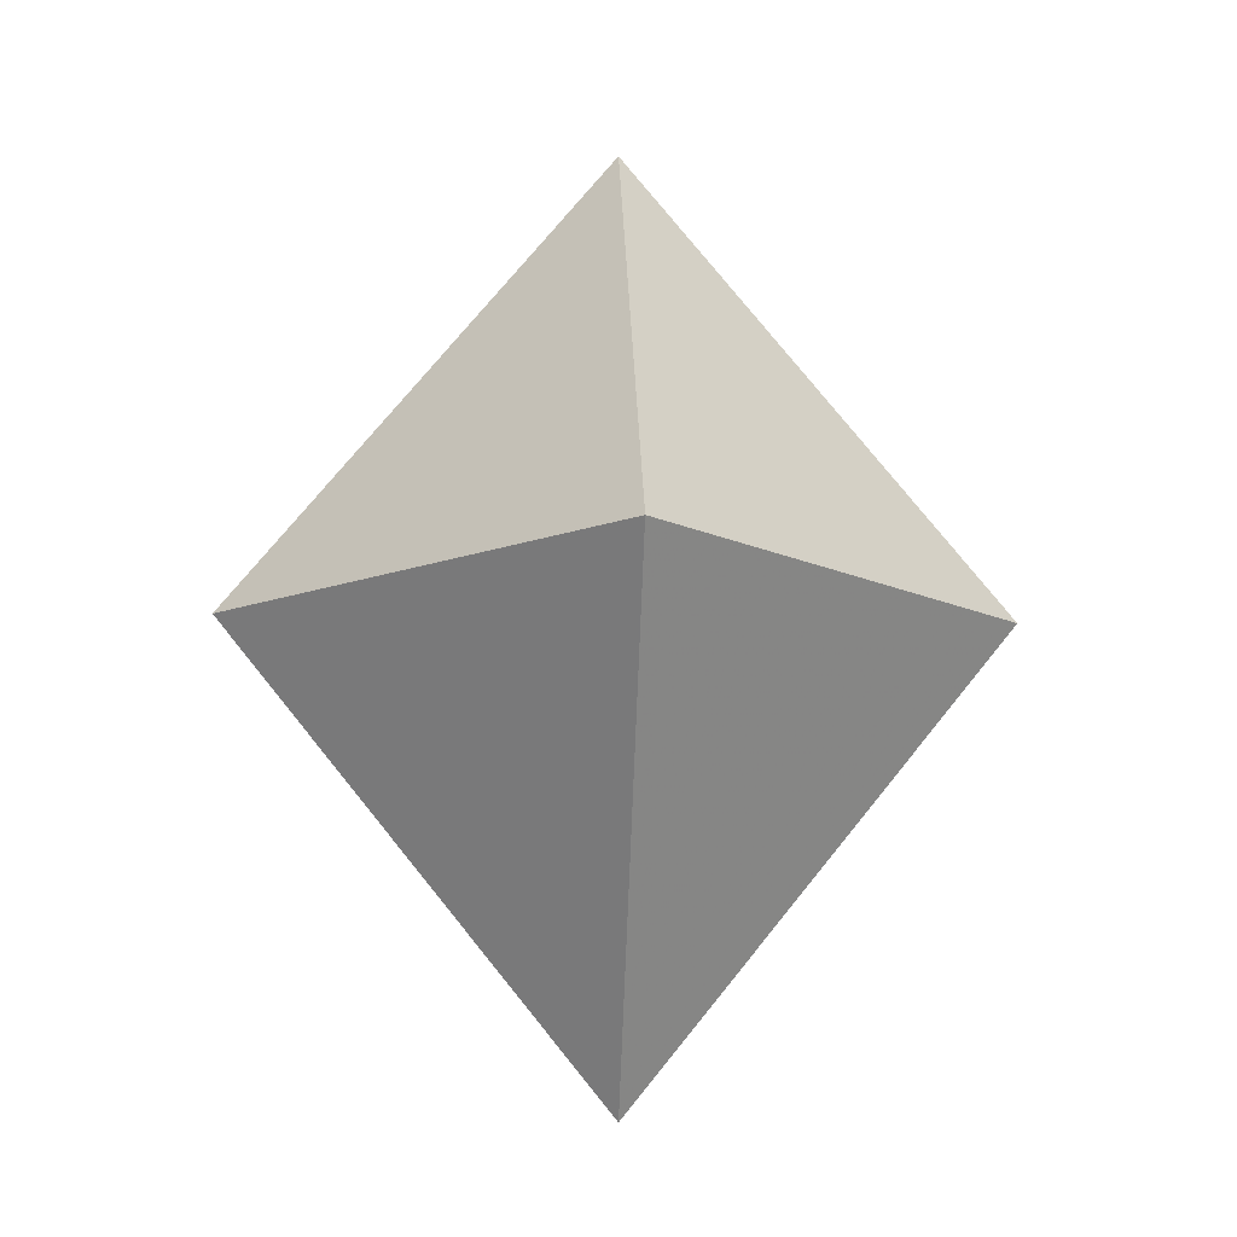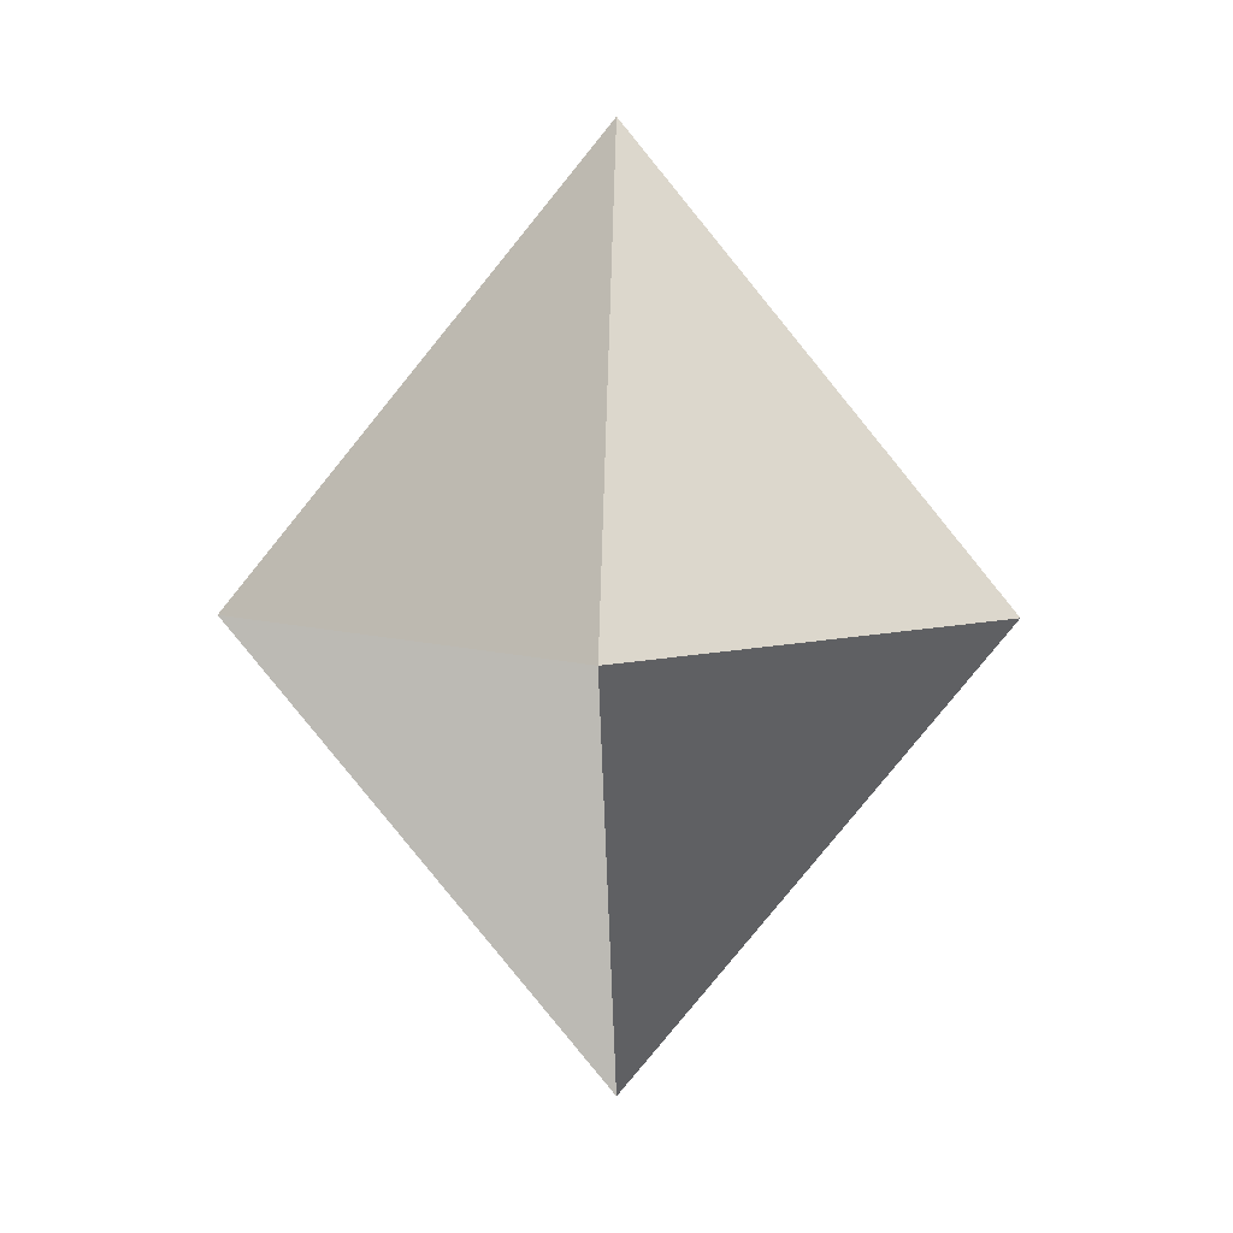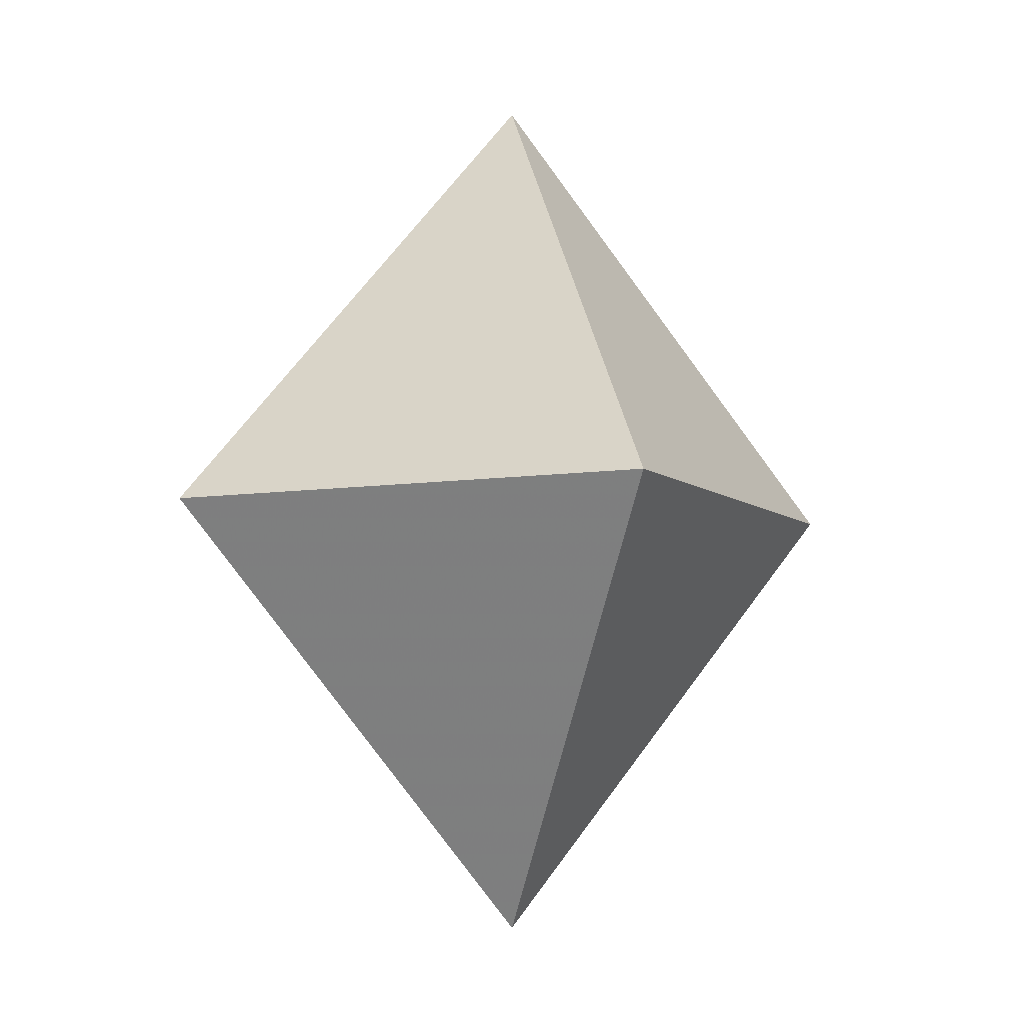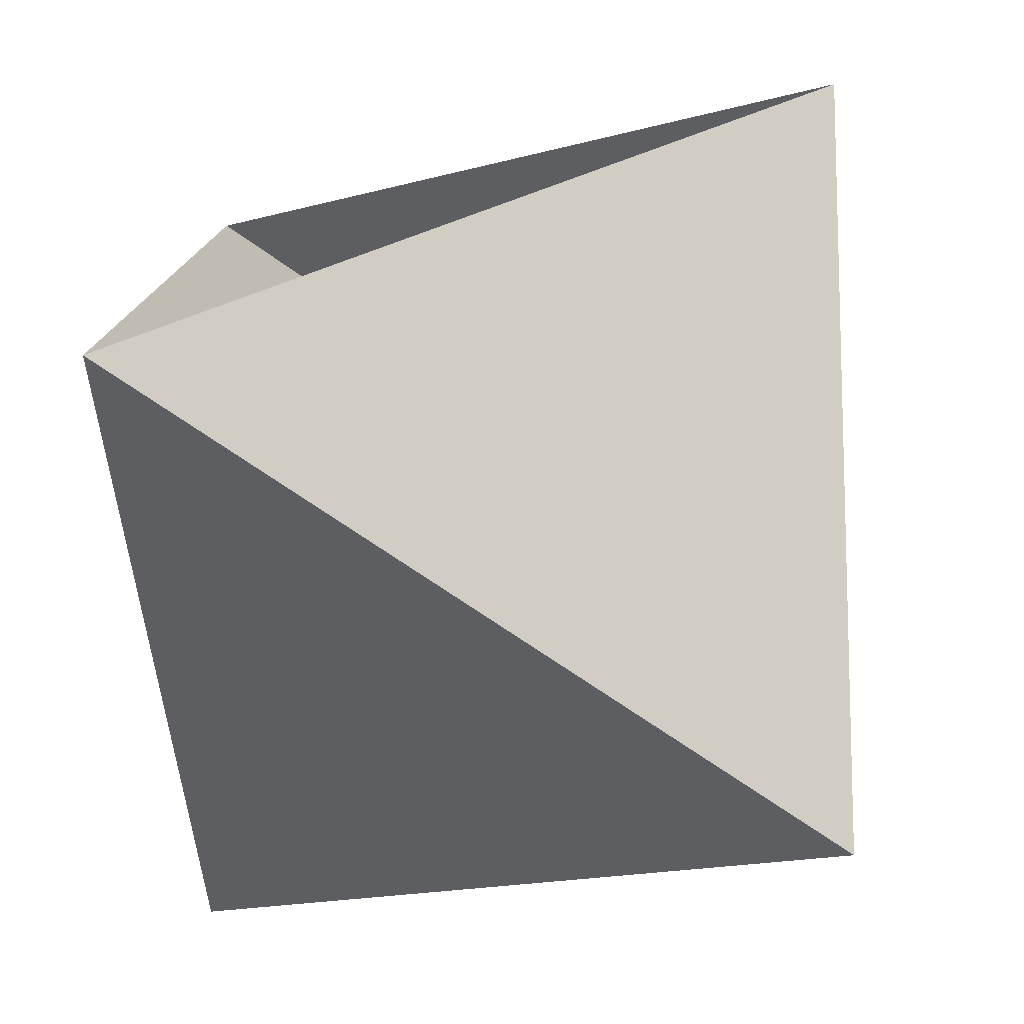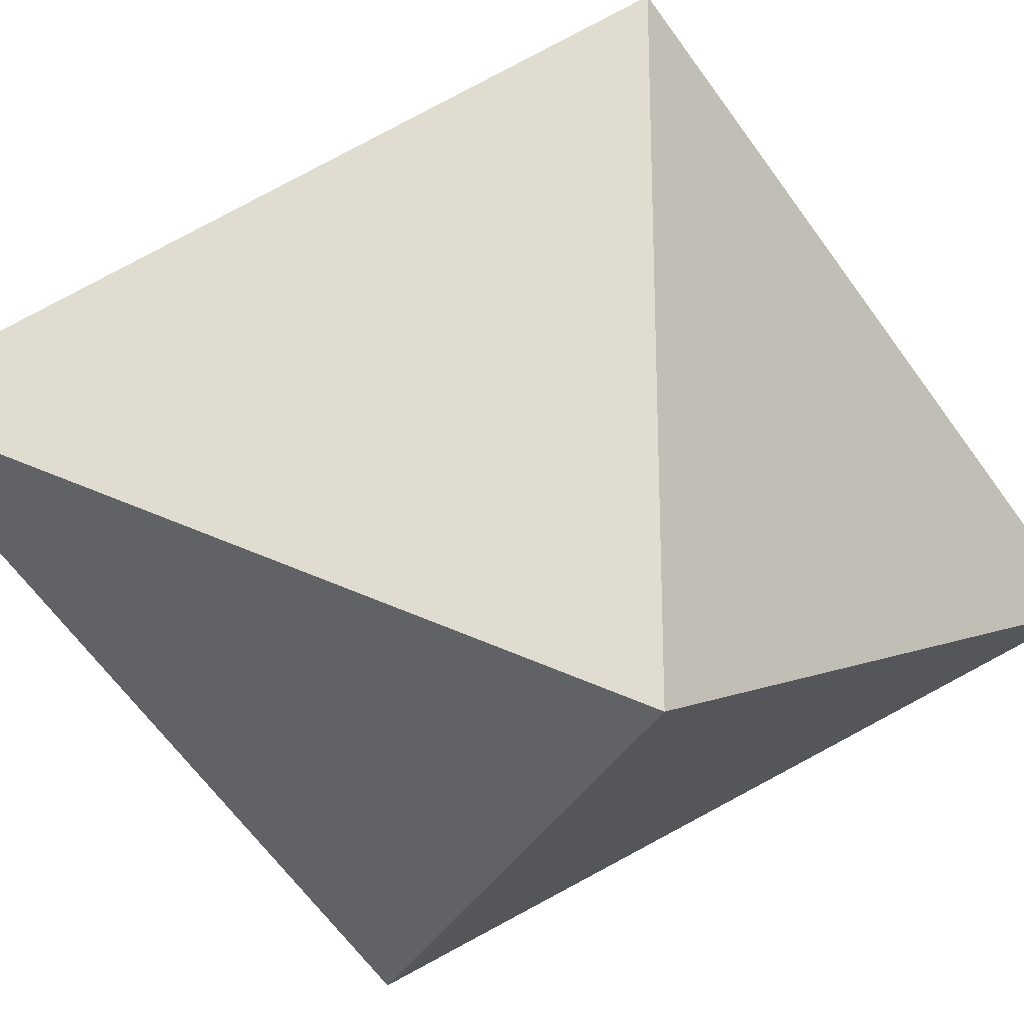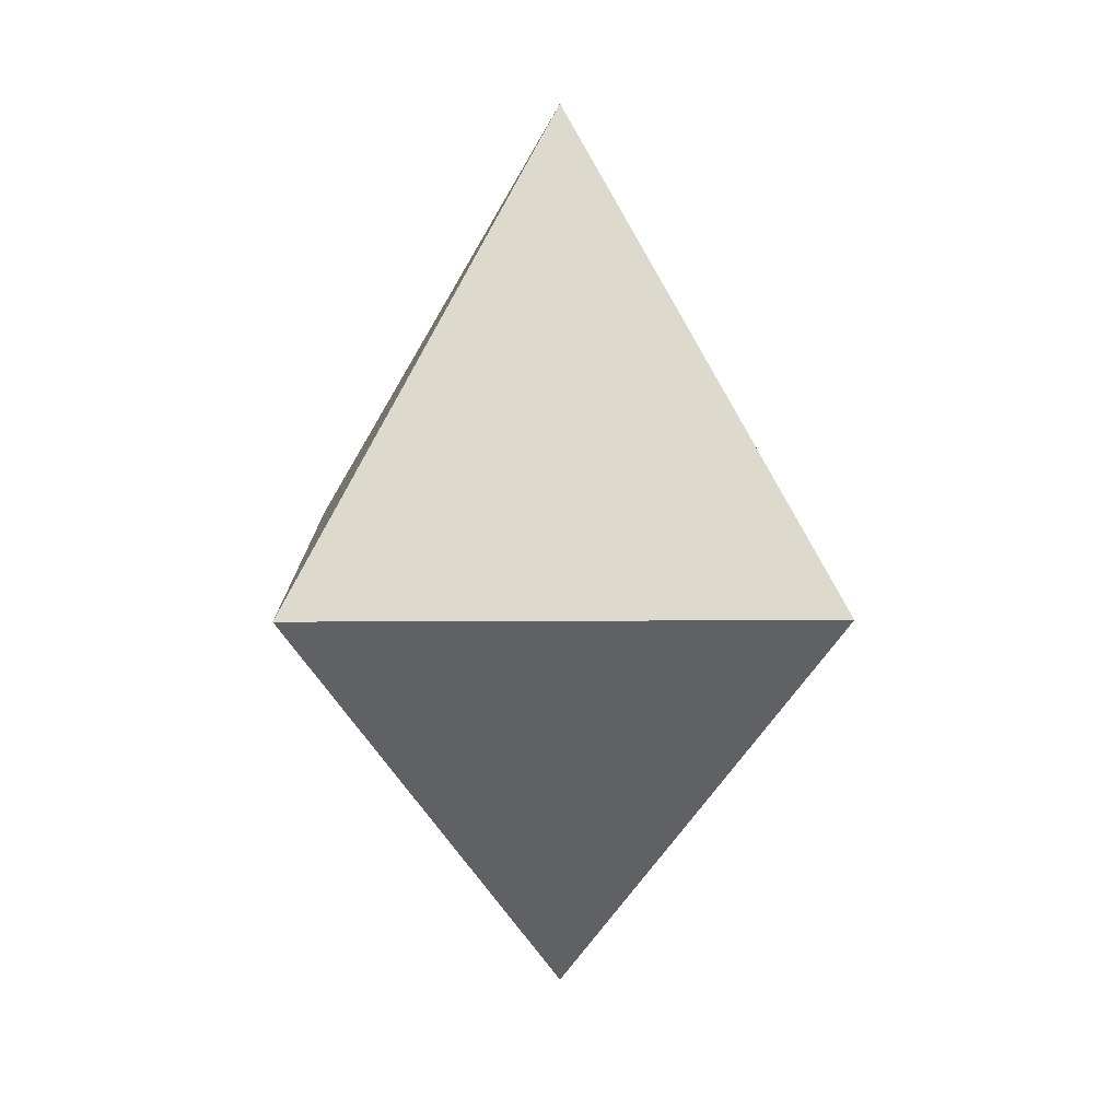
<metadata>
{"format":"obj","ext":"obj","renderer":"f3d","projection":"perspective","resolution":1024,"background":"white","views":[{"elev":-12.5,"azim":41.8,"up":"+Z"},{"elev":5.9,"azim":-132.8,"up":"+Z"},{"elev":-6.7,"azim":-64.5,"up":"+Z"},{"elev":-14.1,"azim":-146.3,"up":"+Y"},{"elev":-27.5,"azim":-110.3,"up":"+Y"},{"elev":12.1,"azim":-90.8,"up":"+Z"}]}
</metadata>
<code>
g Object001
v 0 0 78
v 45 45 0
v 45 -45 0
v -45 -45 0
v -45 45 0
v 0 0 -78
f 1 2 3
f 1 3 4
f 1 4 5
f 1 5 2
f 6 5 4
f 6 4 3
f 6 3 2
f 6 2 1
f 6 1 5

</code>
